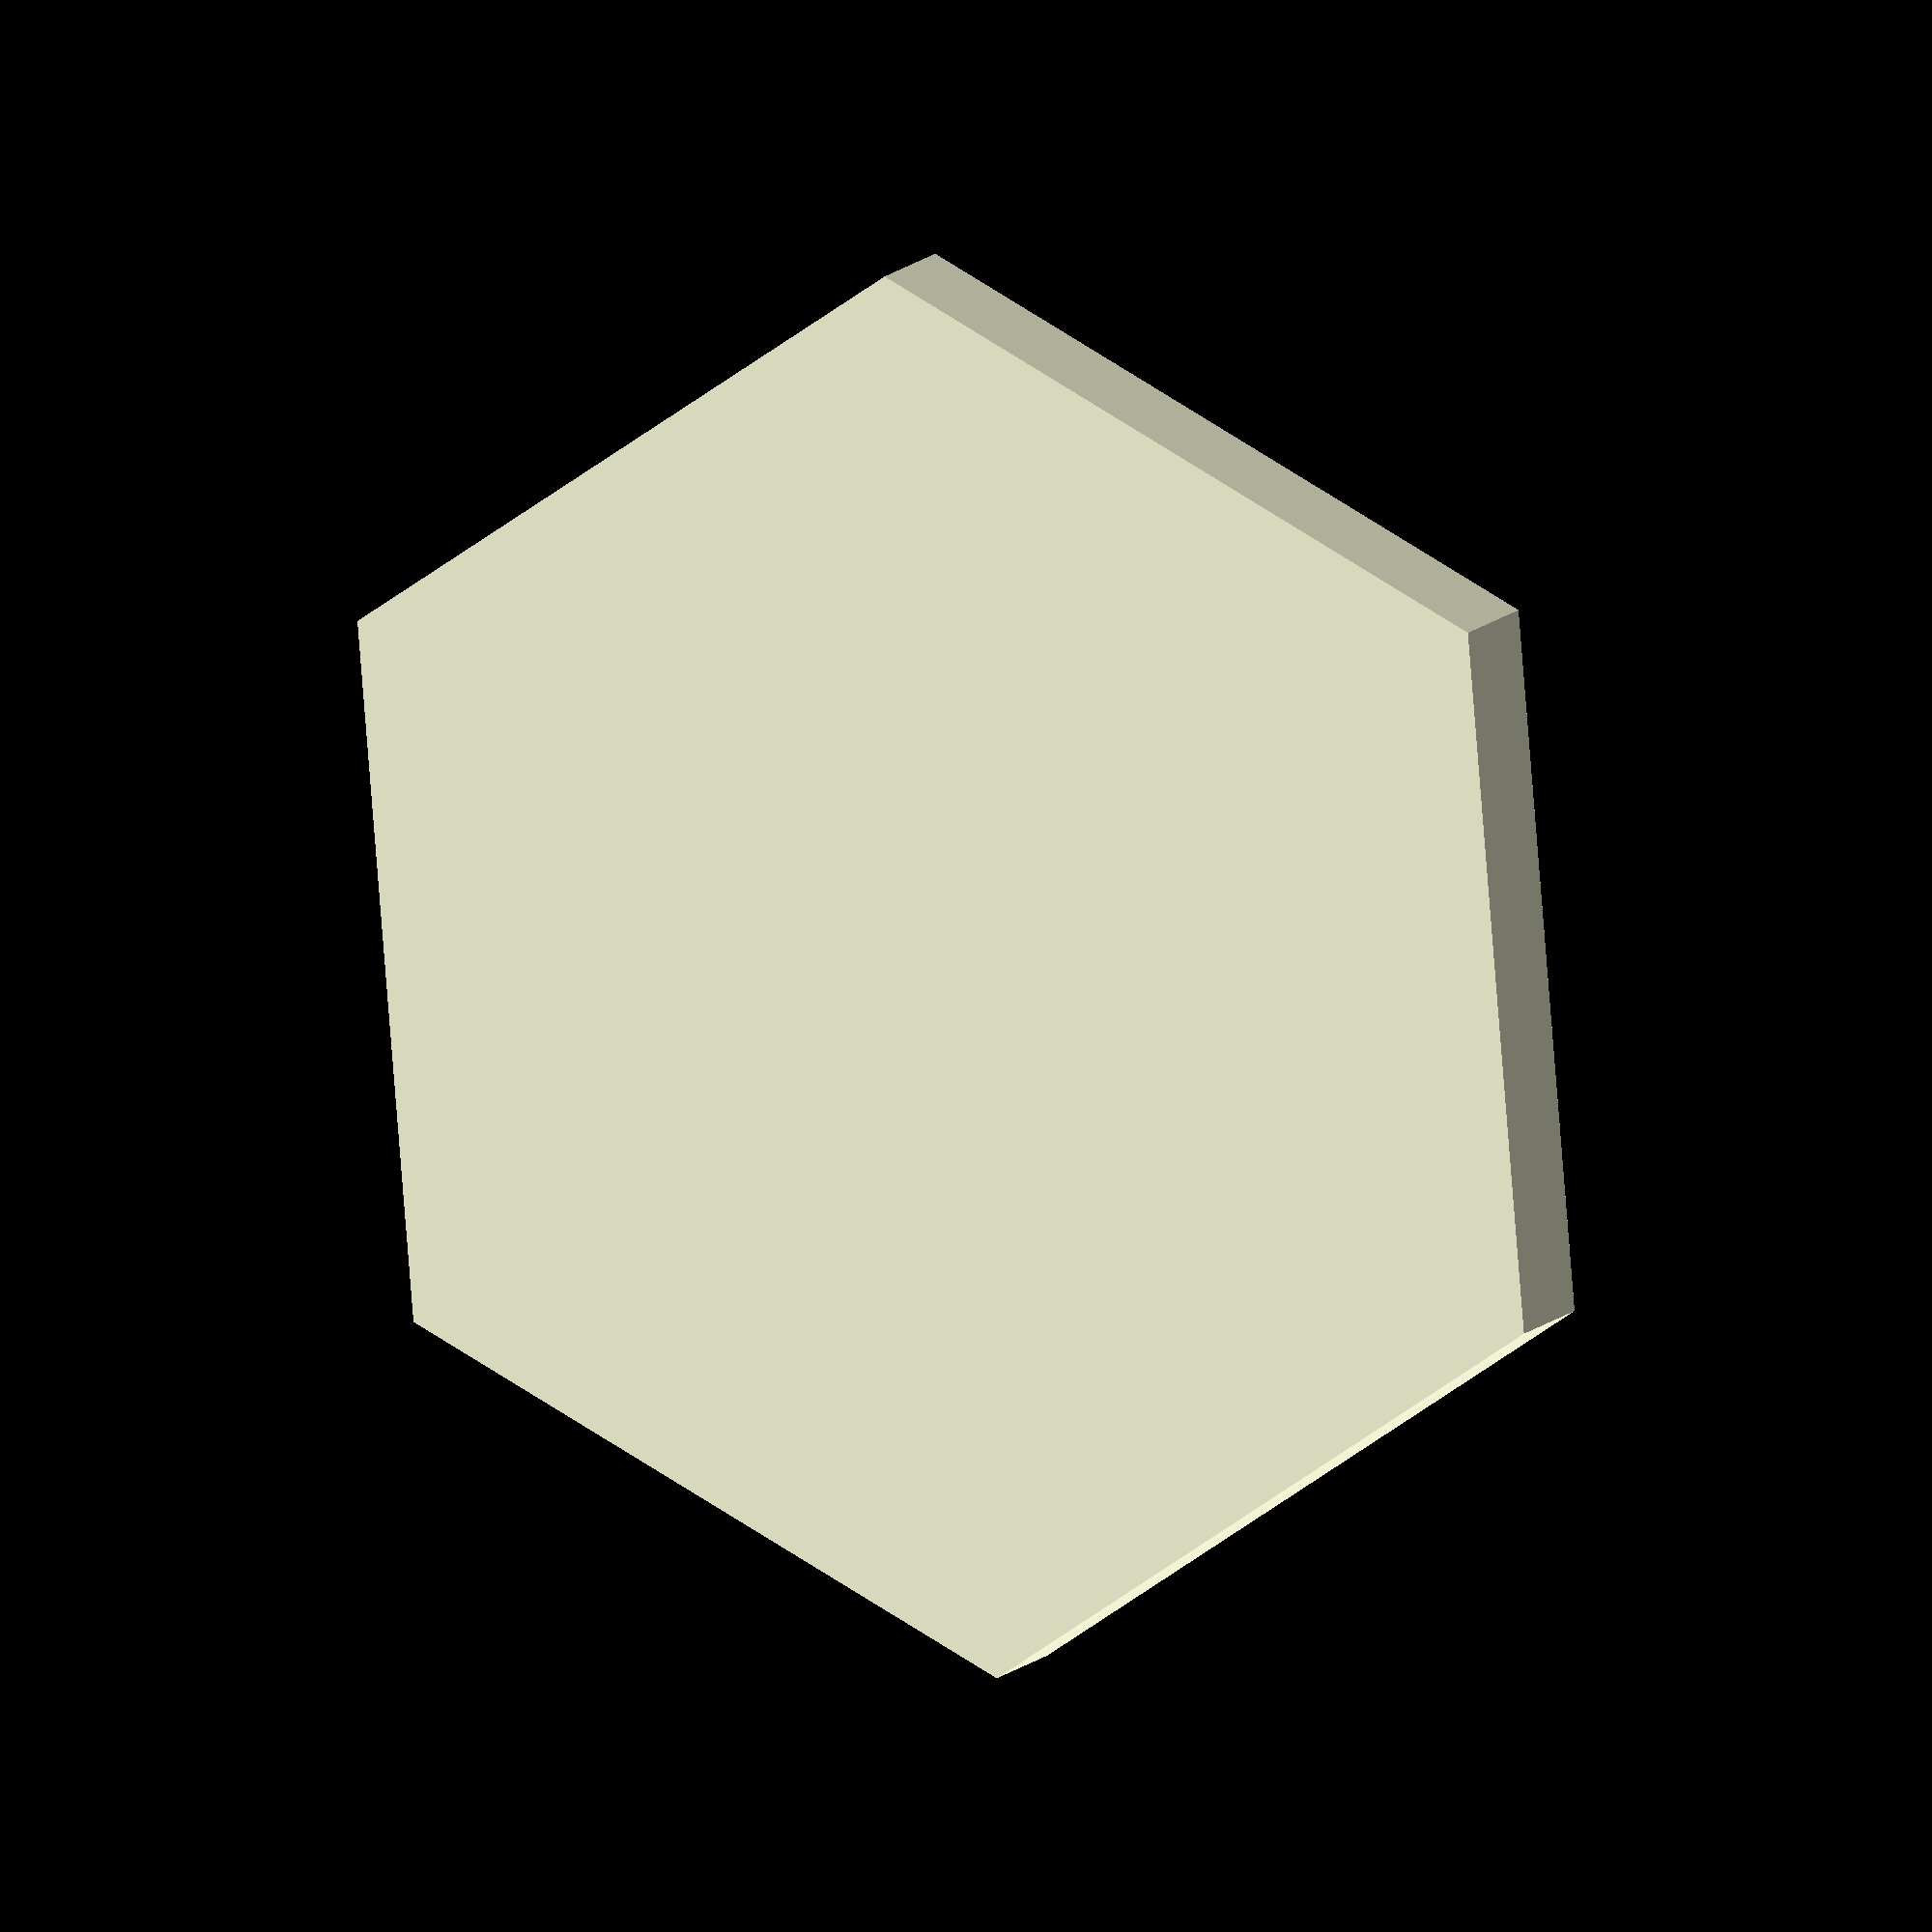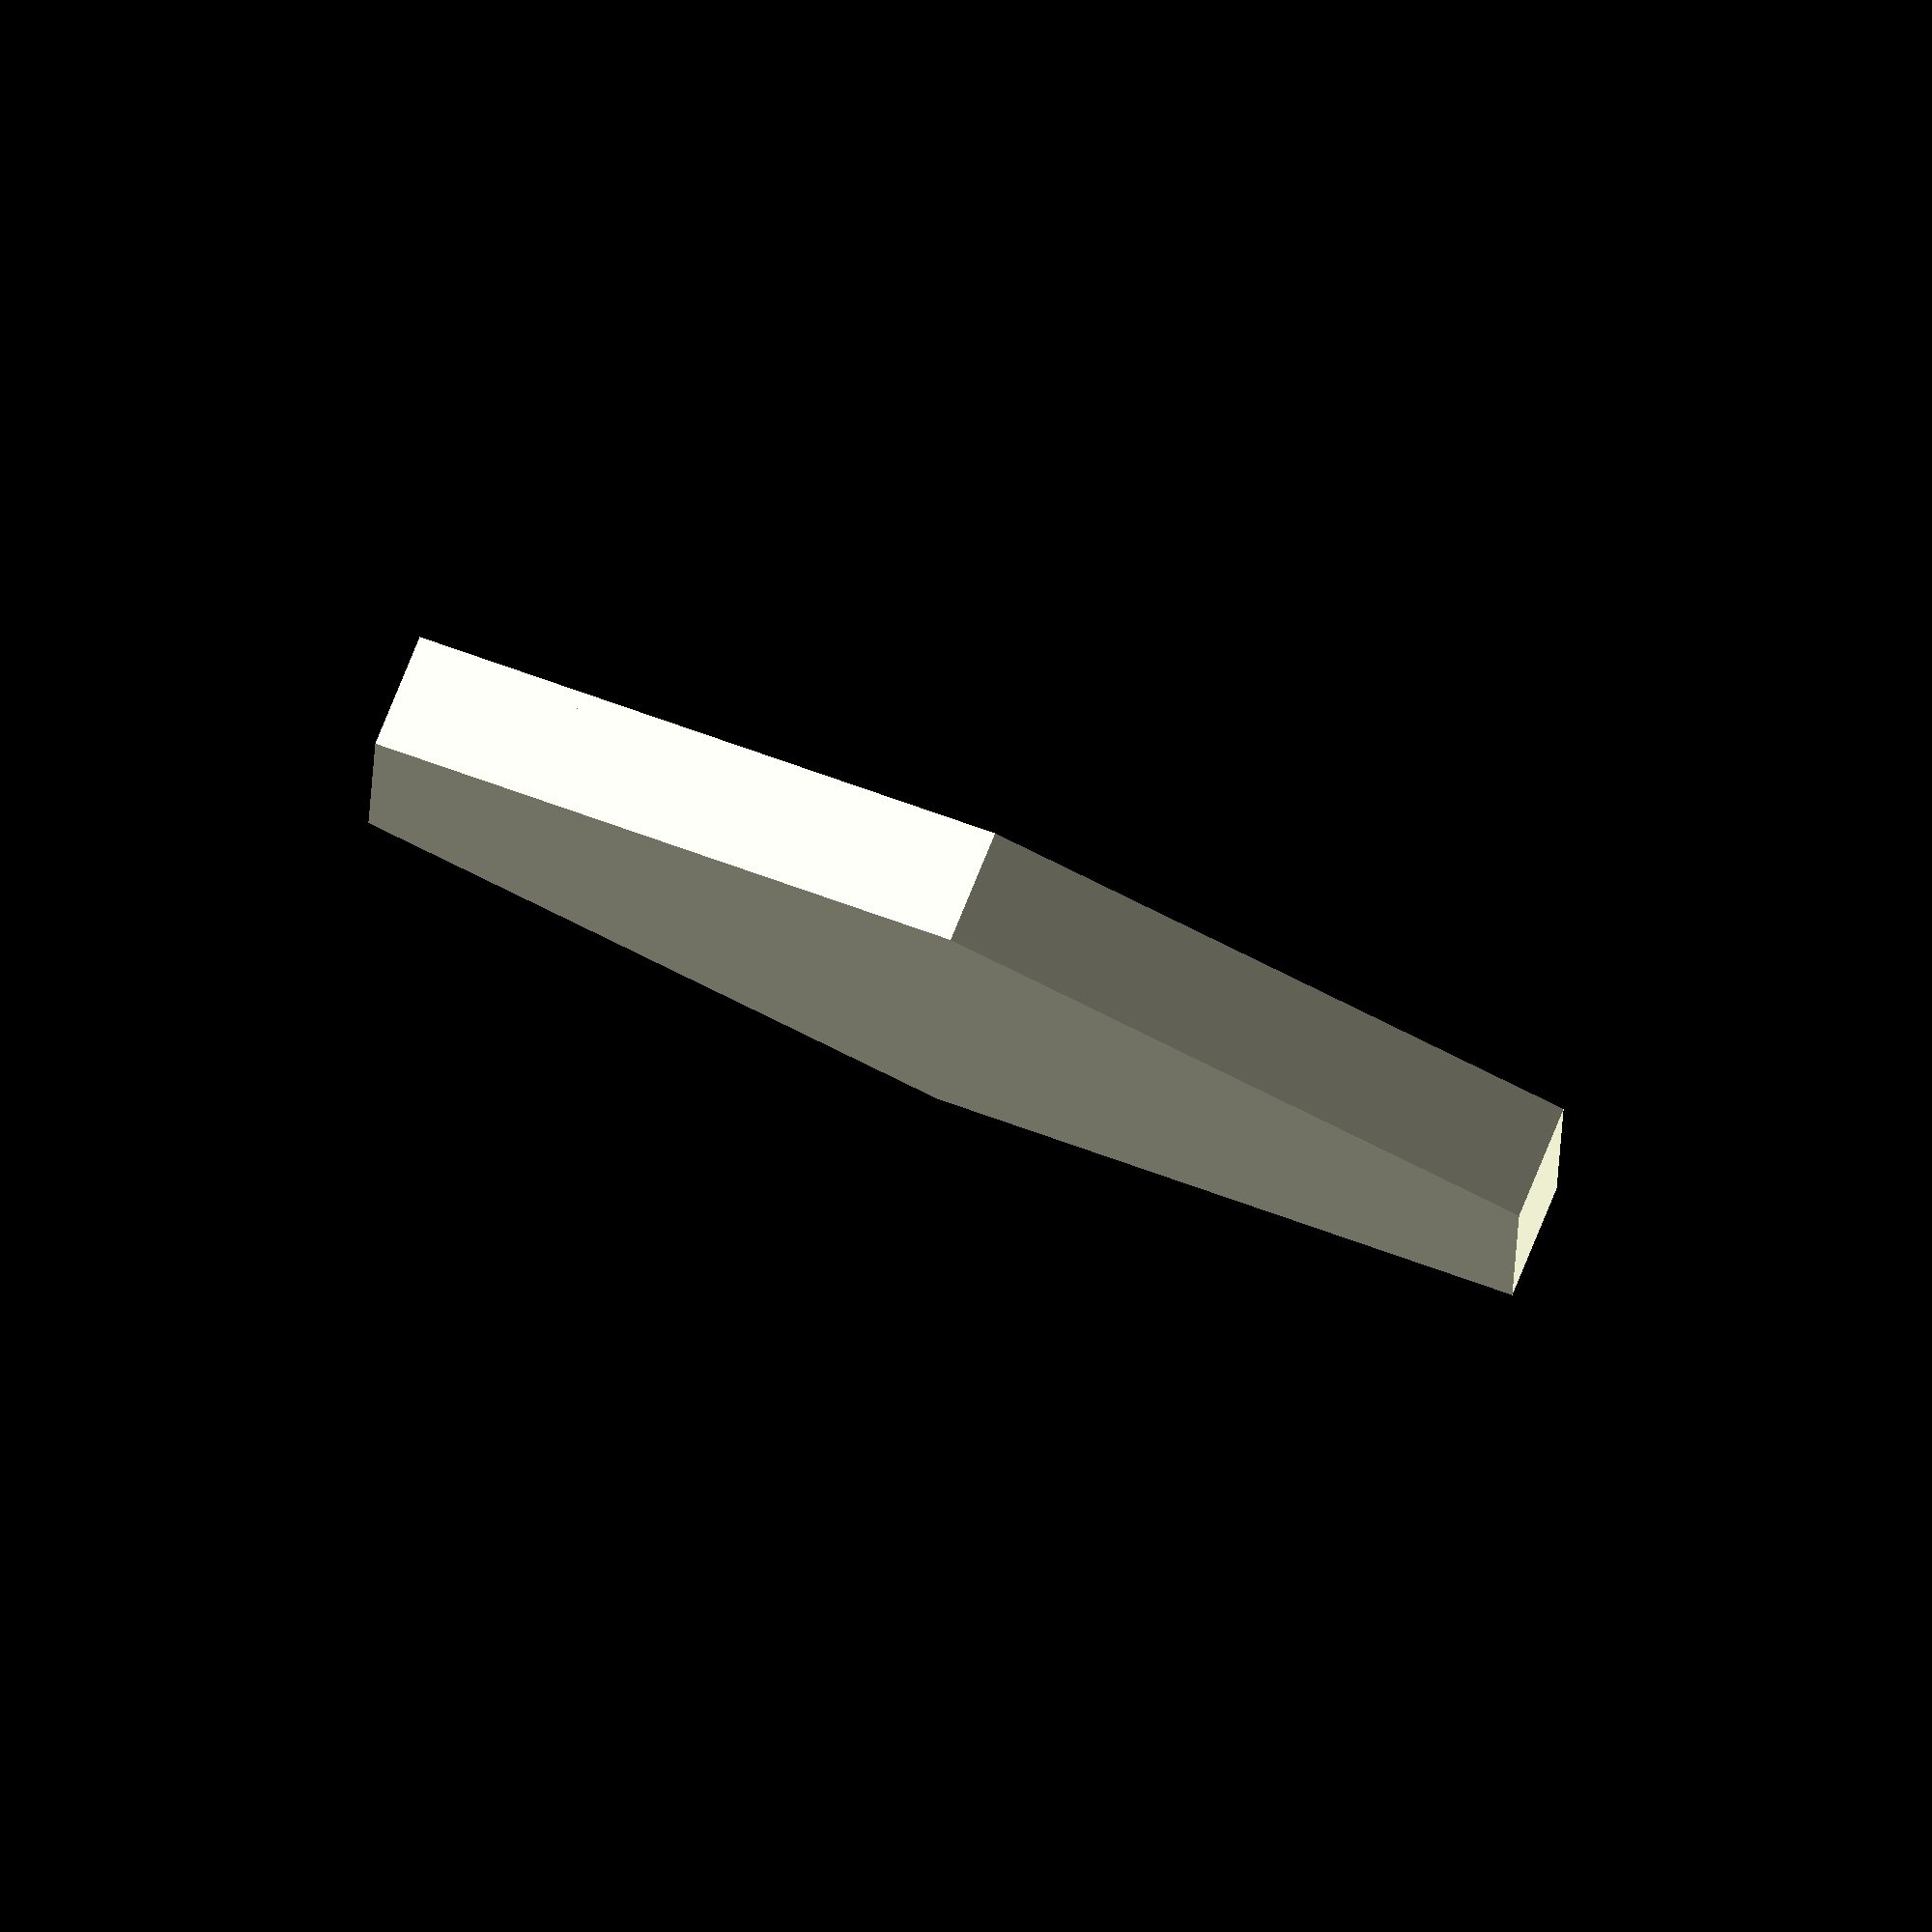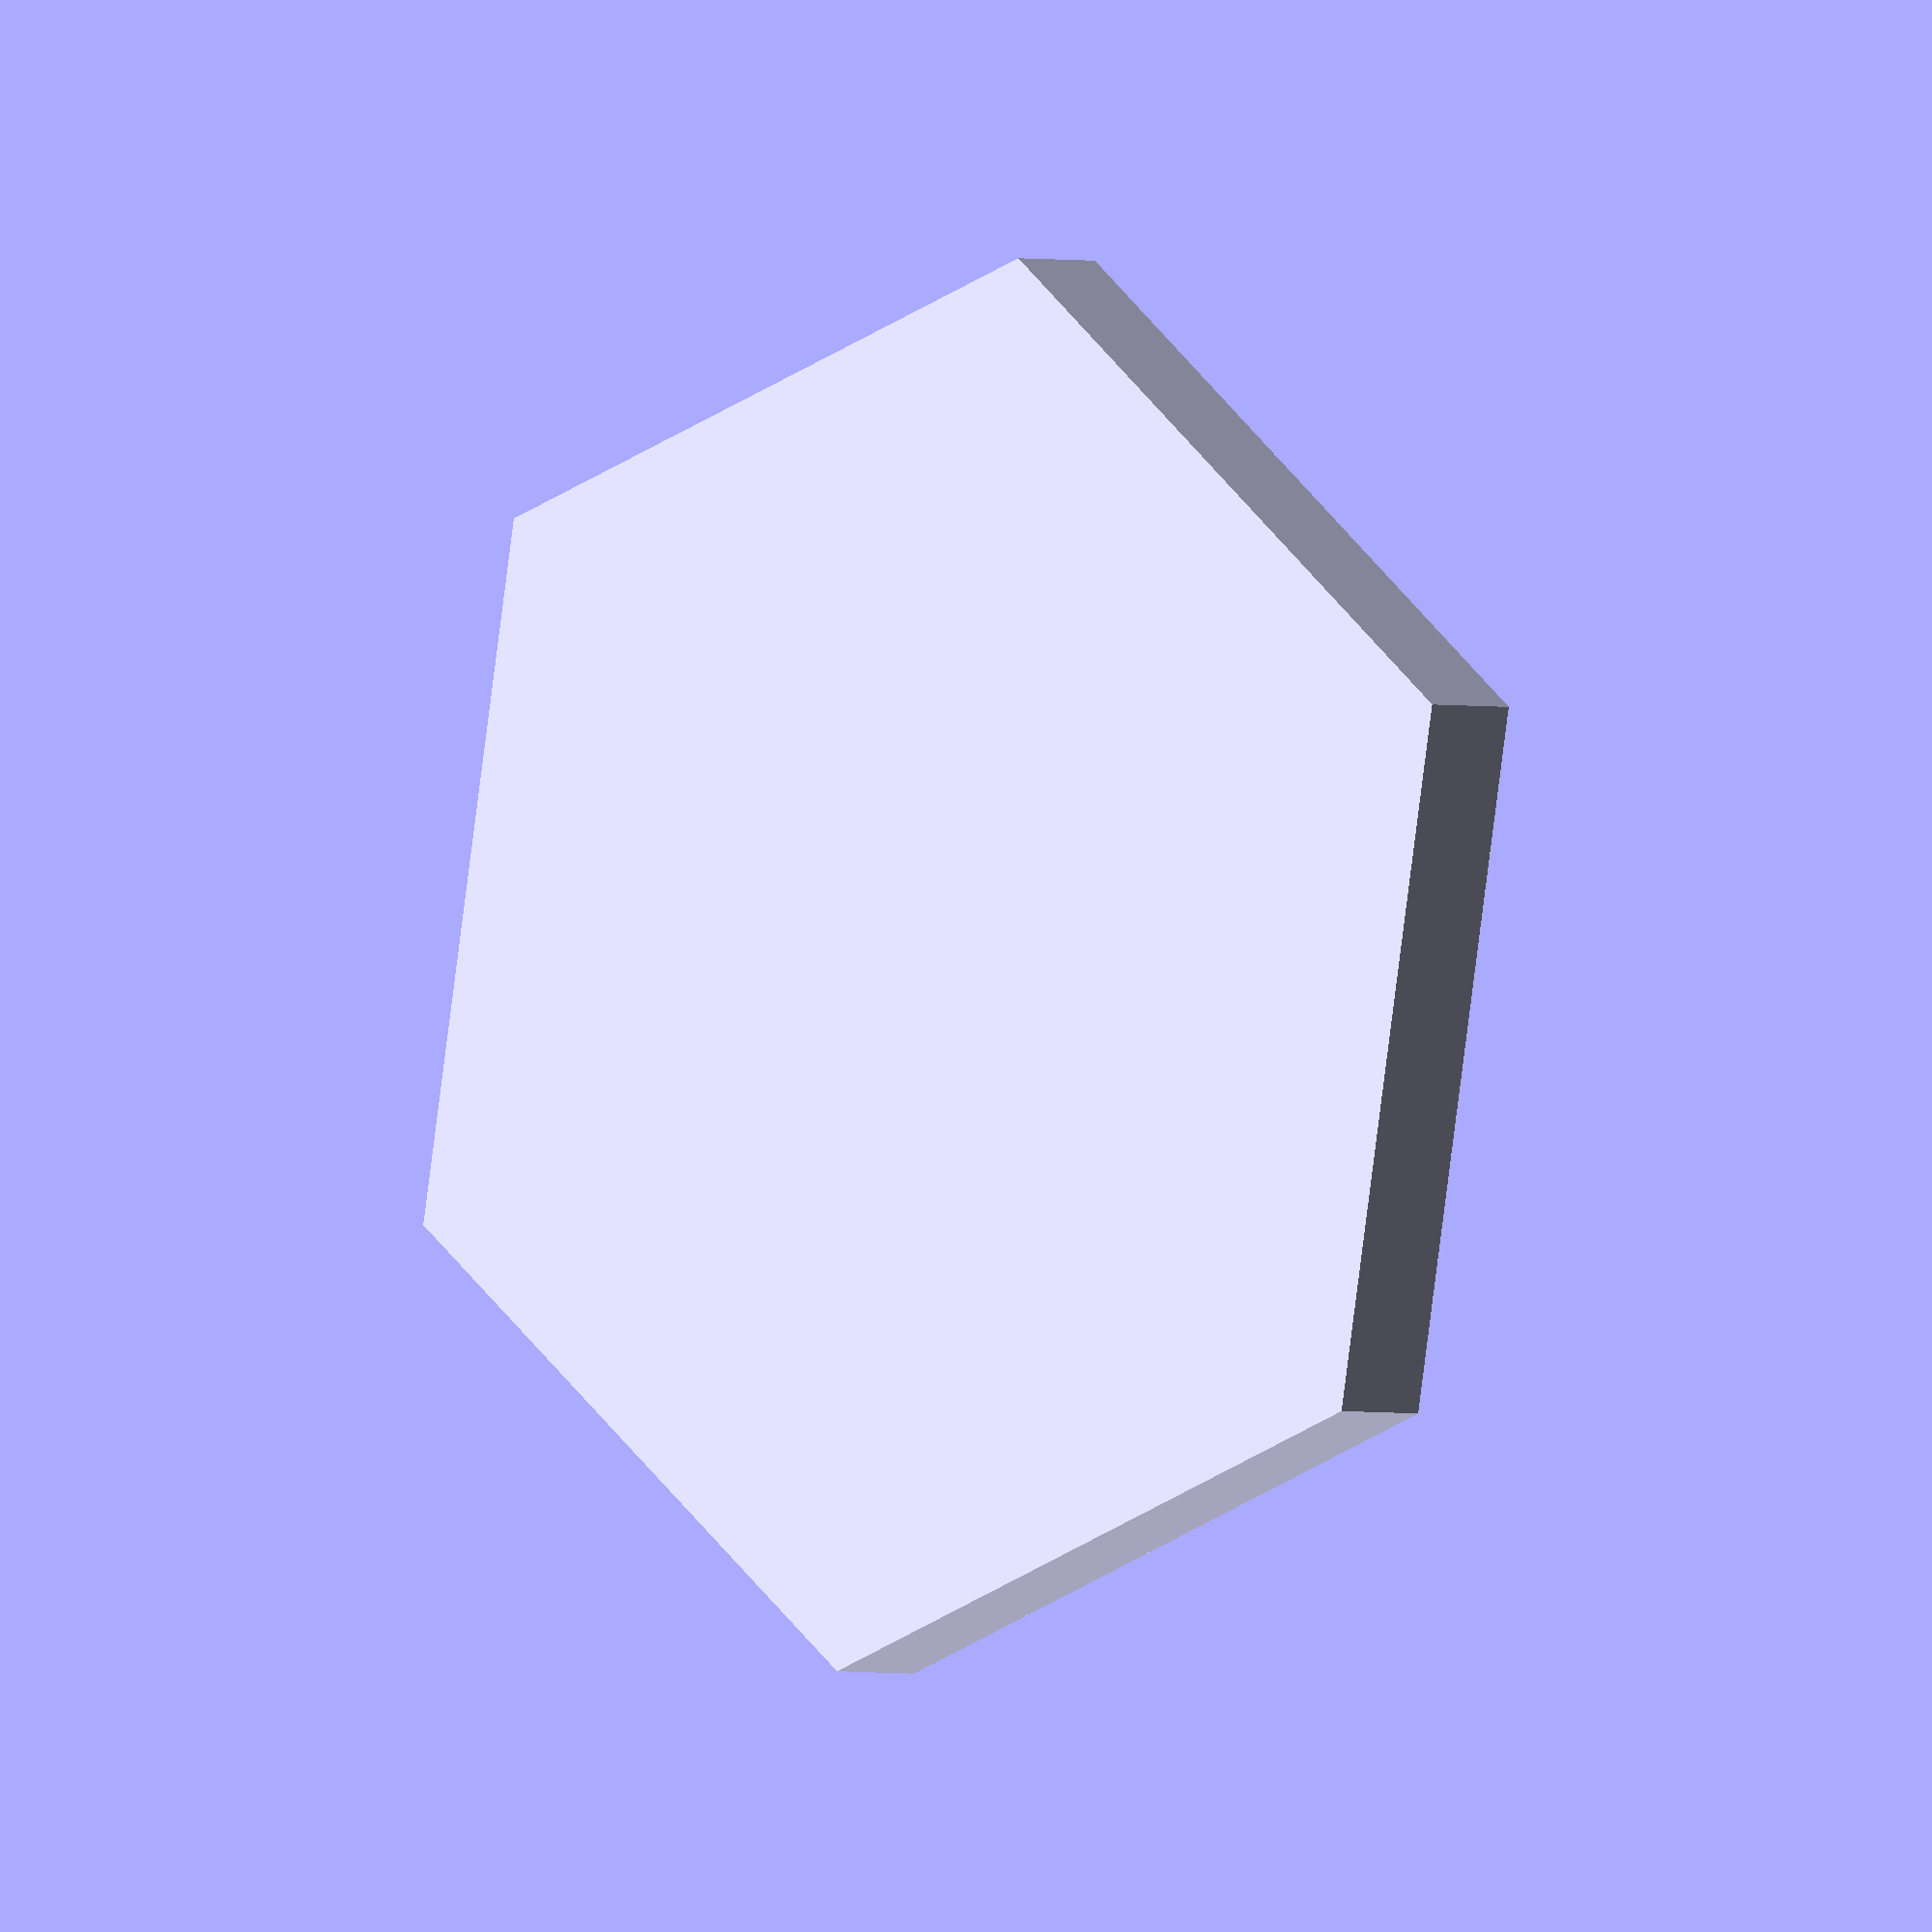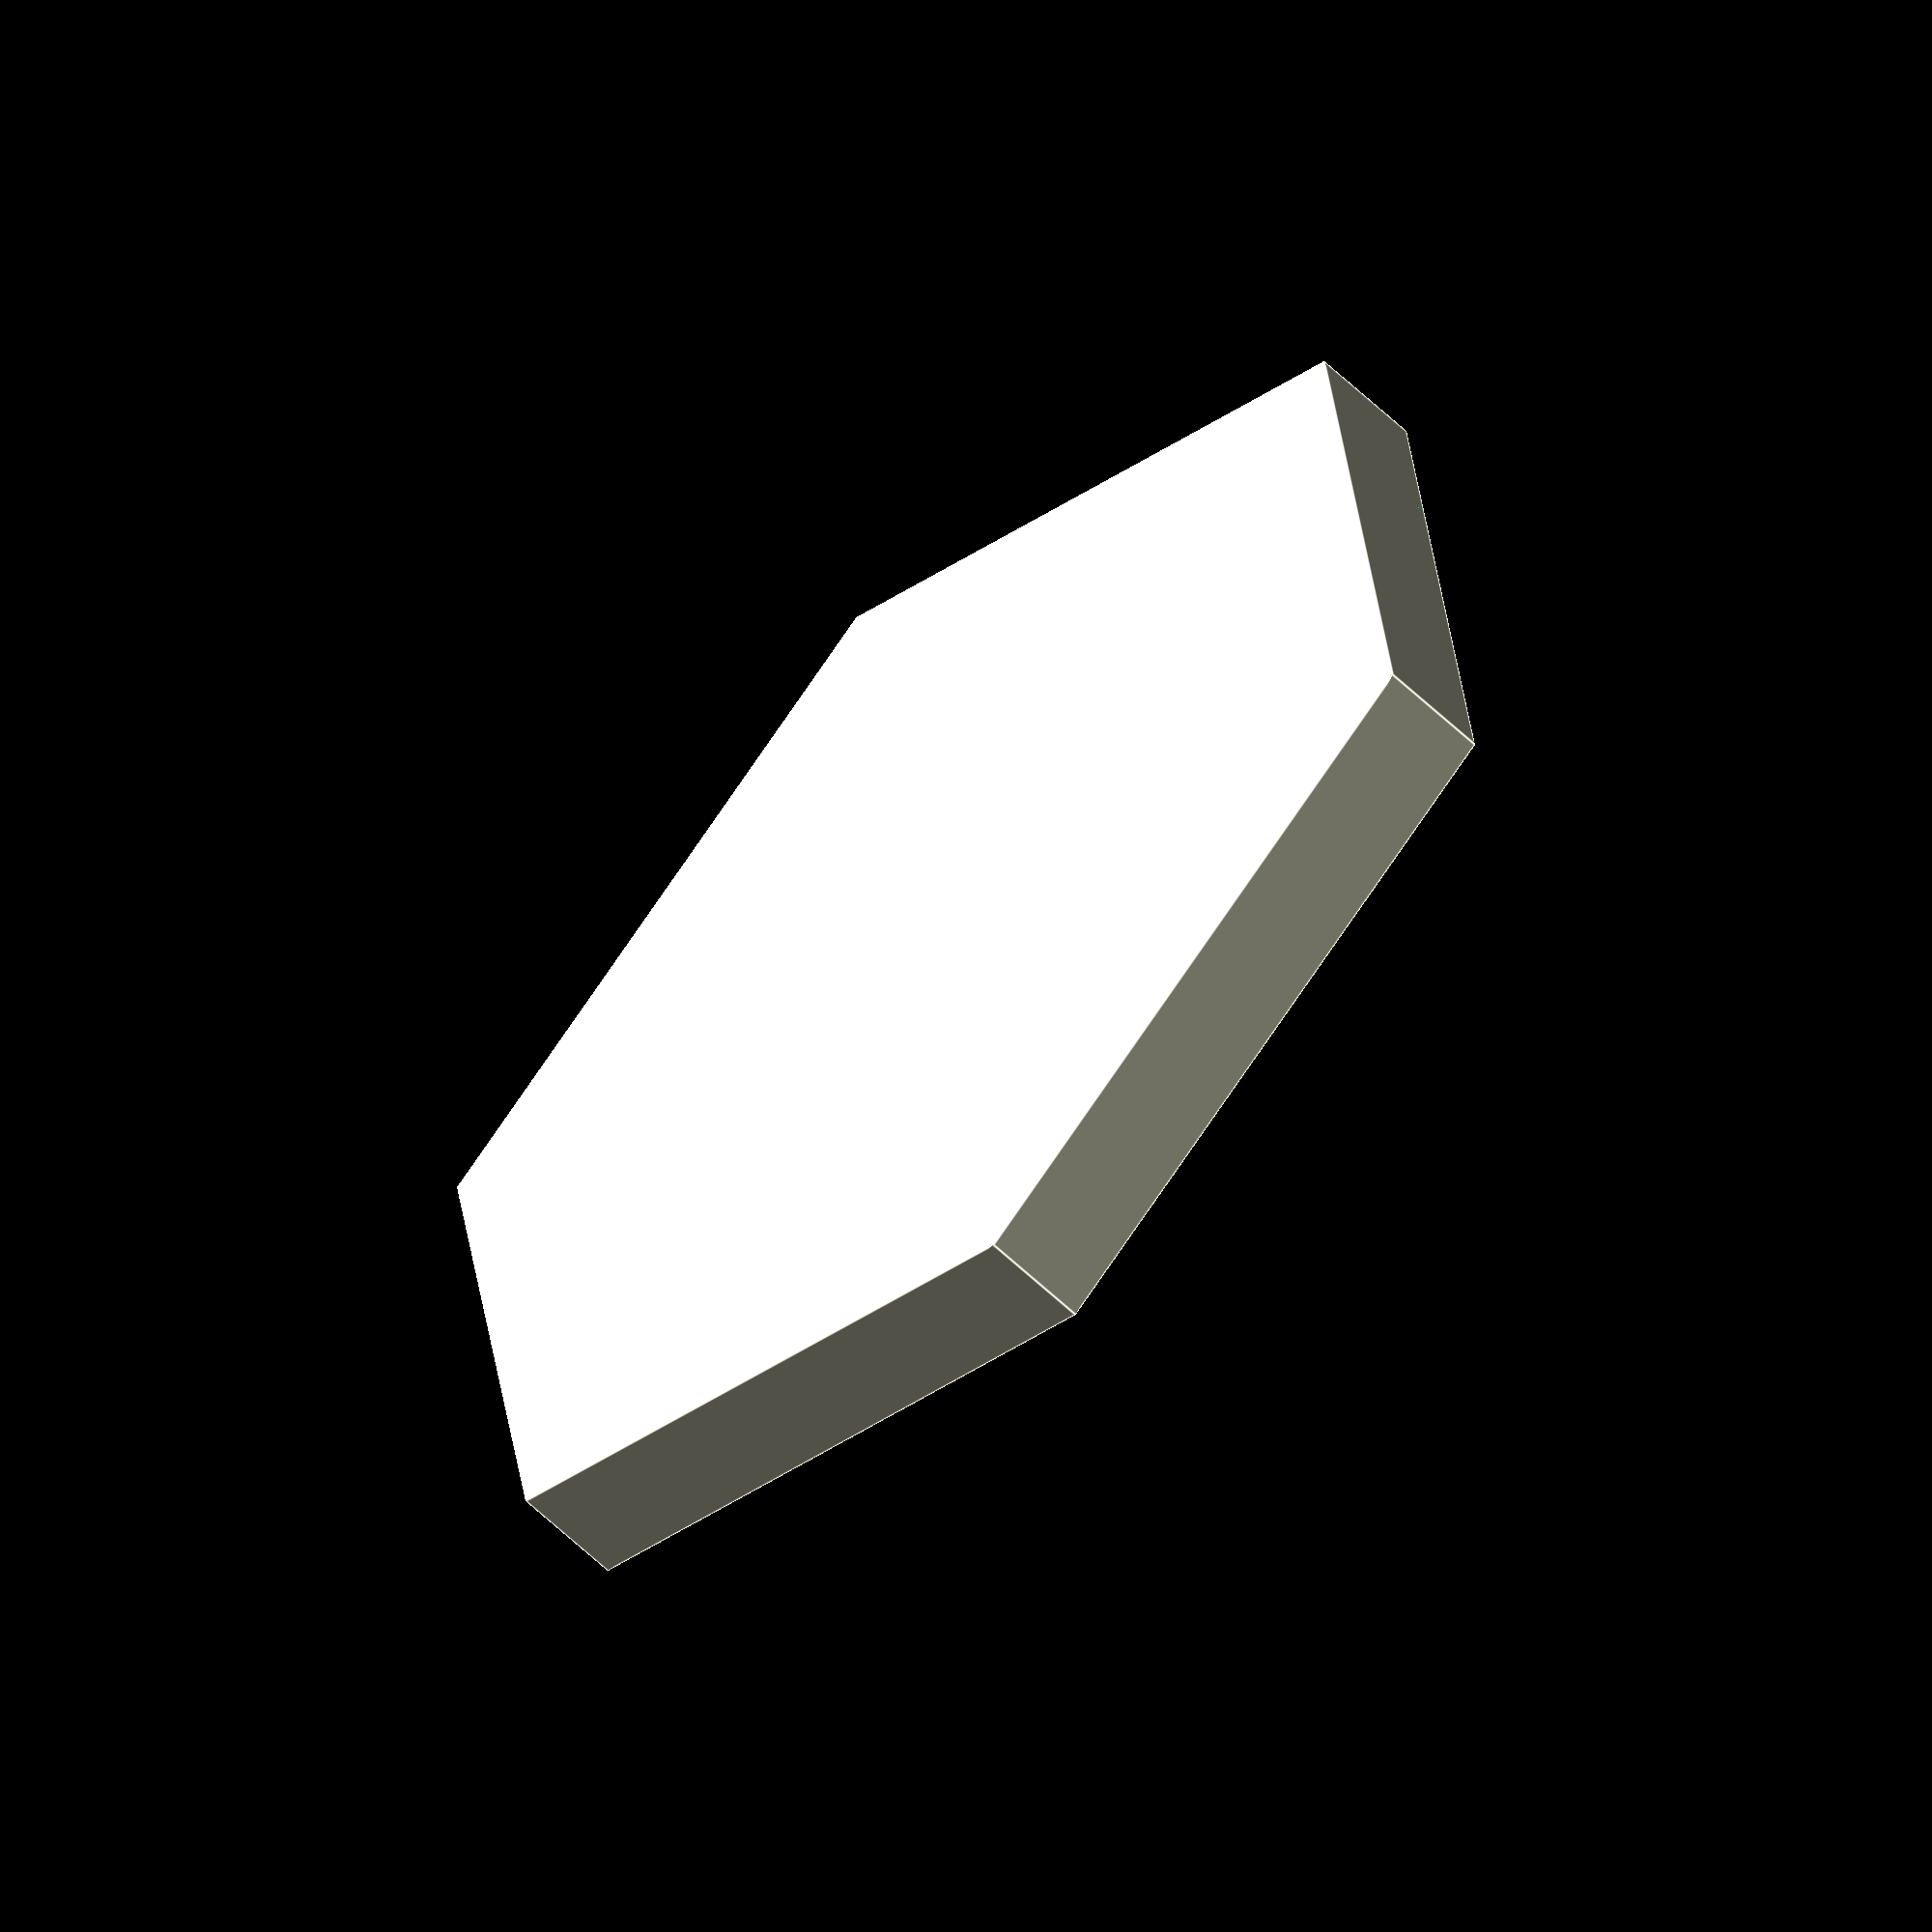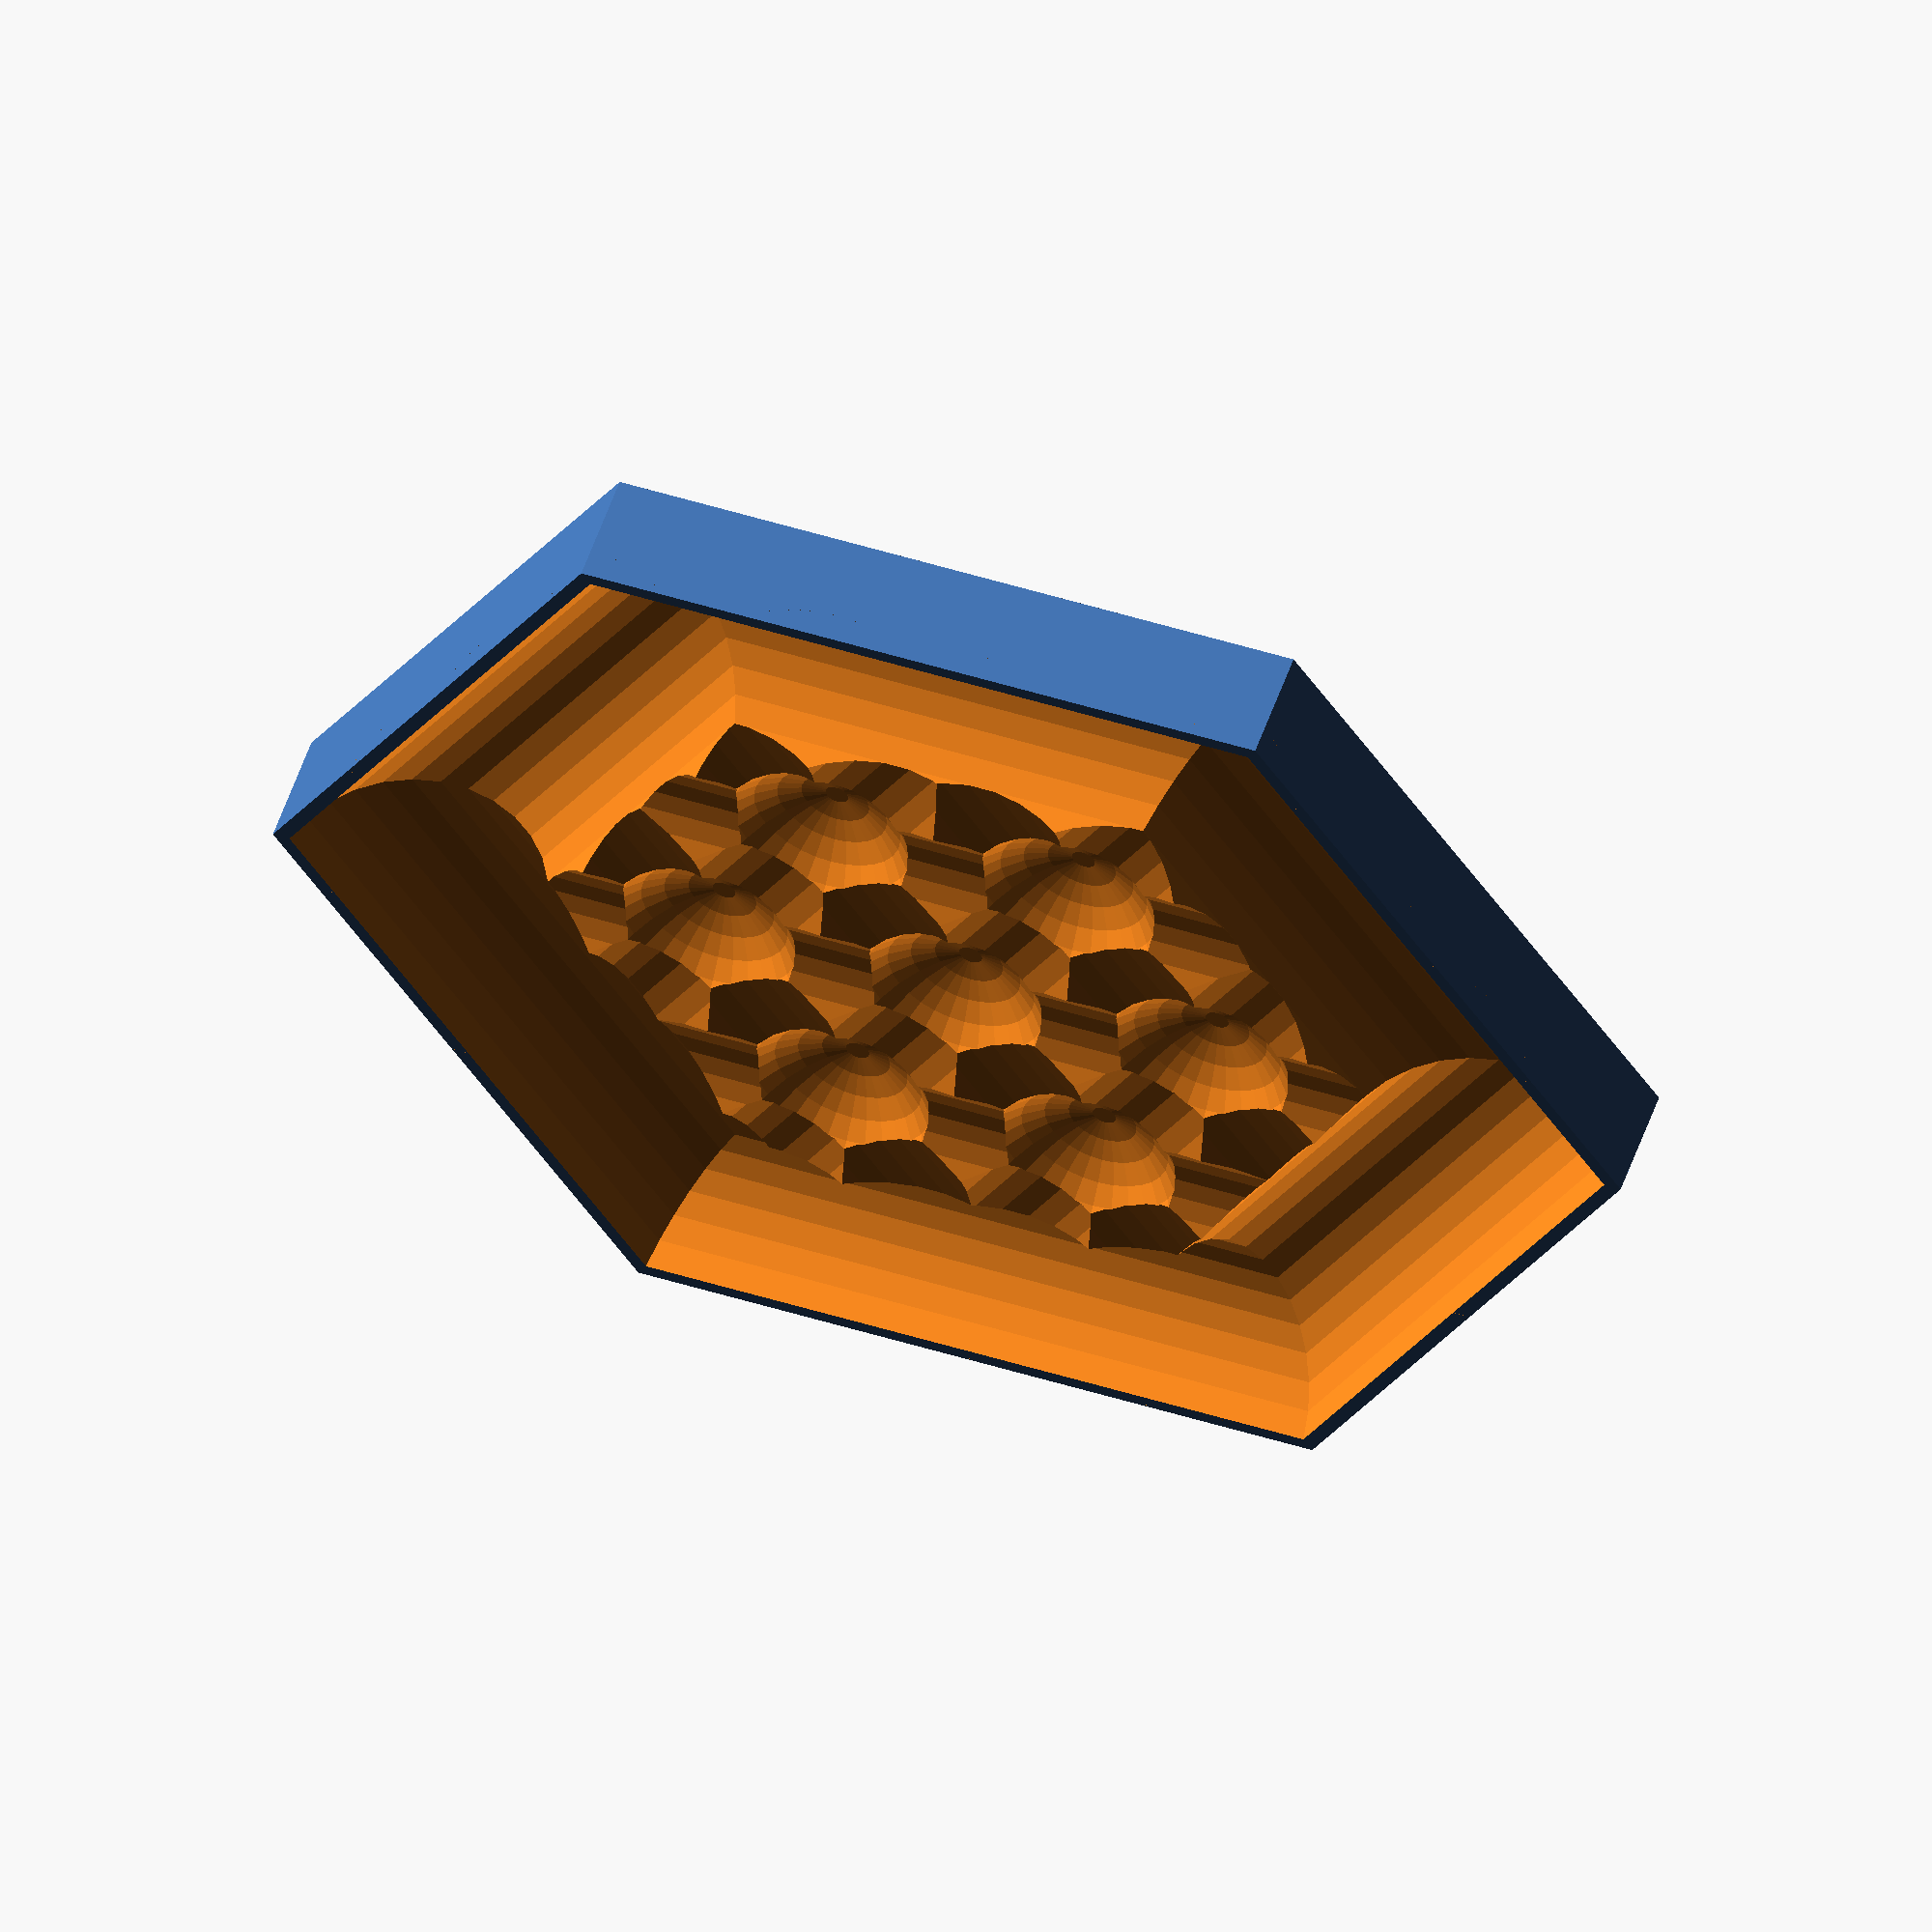
<openscad>
// All dimensions are mm, unless otherwise noted

fn=30;
$fn=fn;
boardThickness = 8;
boardSize = 3; // diameter, measured in marbles. Must be odd.
marbleD = 16;
marbleSpacing = 2;
pocketIndent = 5;
channelIndent = 2; // should be < pocketIndent
gutterMargin = 6;
gutterDiameter = 1.2 * marbleD;
gutterIndent = gutterDiameter * 0.4; // should be > channelIndent
margin=-2;

boardDiameter = boardSize * (marbleD + marbleSpacing) - marbleSpacing; // without gutter & margin
totalBoardDiameter = boardDiameter + (gutterDiameter + gutterMargin + margin) * 2;

module pocket() {
    translate([0, 0, -pocketIndent]) sphere(d=marbleD);
}

module channel(length) {
    translate([0, 0, -channelIndent]) rotate([-90, 0, 0]) {
        cylinder(d=marbleD, h=length, center=true);
    }
}

function gridOffset(idx) = (marbleD + marbleSpacing) * (idx - (boardSize - 1) / 2);

module gridStrip() {
    for(col = [0: boardSize - 1]) {
        translate([gridOffset(col), 0, 0]) rotate(30)
            children();
    }
}

module pockets() {
    gridStrip() {
        for (row = [0: boardSize - 1]) {
            translate([0, gridOffset(row), 0])
                pocket();
        }
    }
}

module channels() {
    gridStrip() {
        channel(boardDiameter * 2);
    }
}

difference() {
    translate([0, 0, boardThickness/2])
        cylinder(d=totalBoardDiameter, h=boardThickness, $fn=6, center=true);
    translate([0, 0, boardThickness + marbleD / 2]) {
        intersection() {
            cylinder(d=boardDiameter, h=100, $fn=6, center=true);
            pockets();
        }
        intersection() {
            cylinder(d=boardDiameter + gutterMargin * 2, h=100, $fn=6, center=true);
            for(angle = [0, 60, 120]) {
                rotate(angle) channels();
            }
        }
    }

    translate([0, 0, boardThickness + gutterDiameter/2 - gutterIndent]) {
        rotate_extrude($fn=6) {
            translate([(boardDiameter + gutterMargin + gutterDiameter) / 2, 0])
                circle(d=gutterDiameter, $fn=fn);
        }
    }
}

</openscad>
<views>
elev=347.4 azim=35.0 roll=205.8 proj=o view=solid
elev=96.6 azim=29.4 roll=337.5 proj=o view=solid
elev=181.6 azim=320.3 roll=318.8 proj=o view=solid
elev=58.3 azim=157.8 roll=225.0 proj=o view=edges
elev=303.5 azim=357.2 roll=19.3 proj=o view=wireframe
</views>
